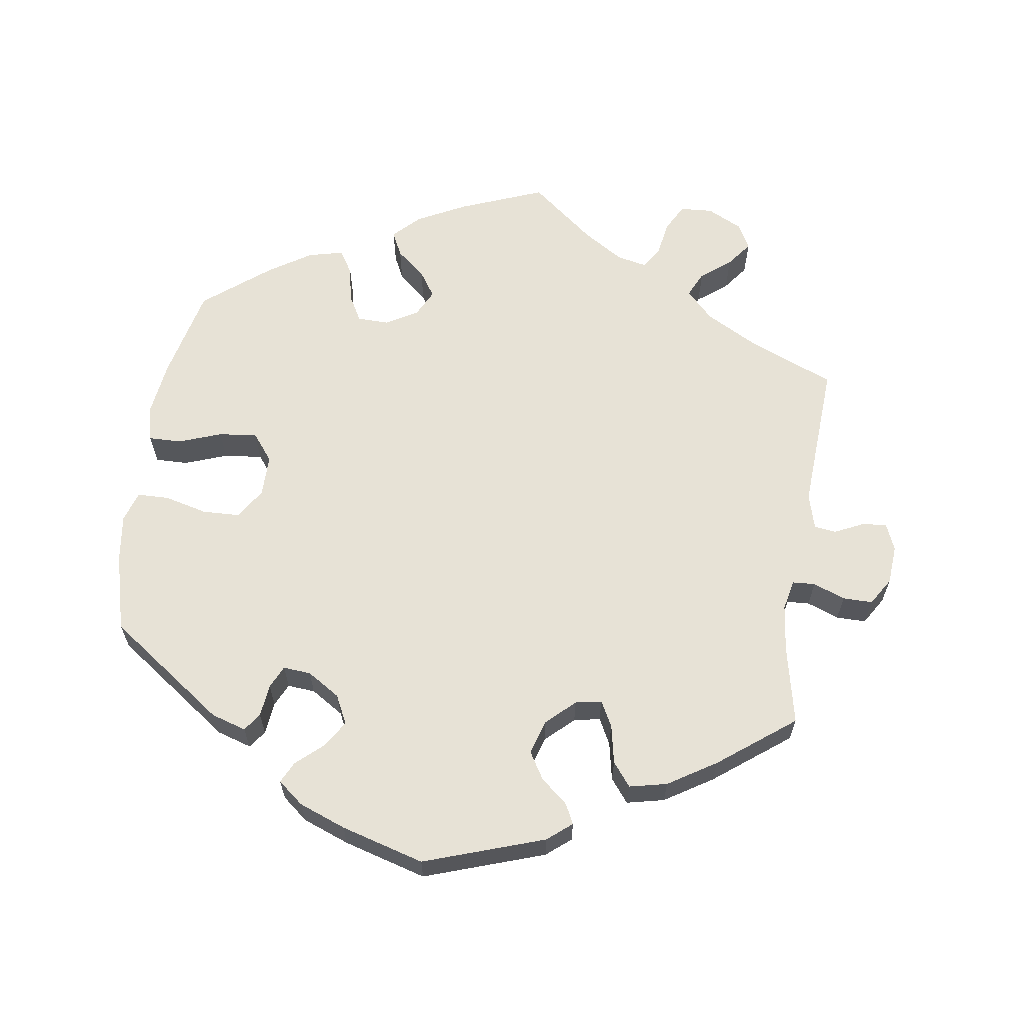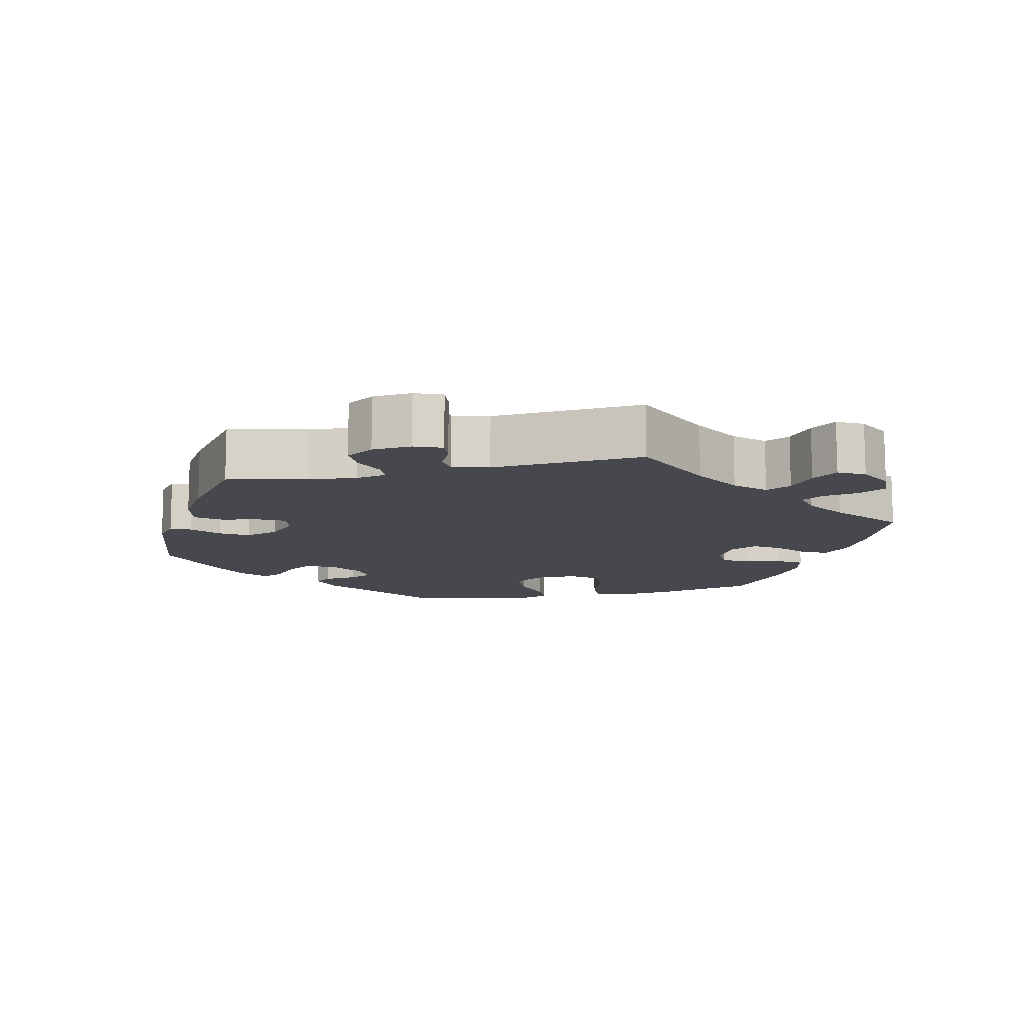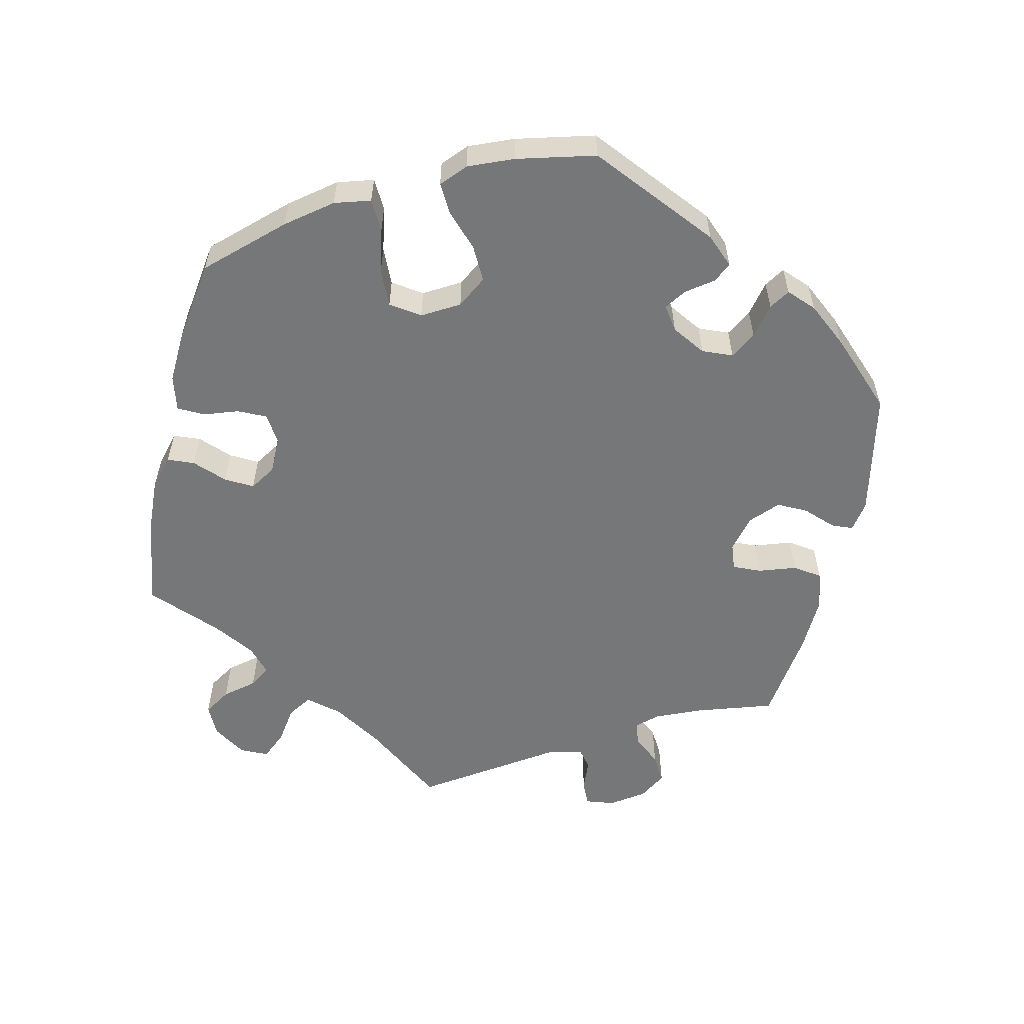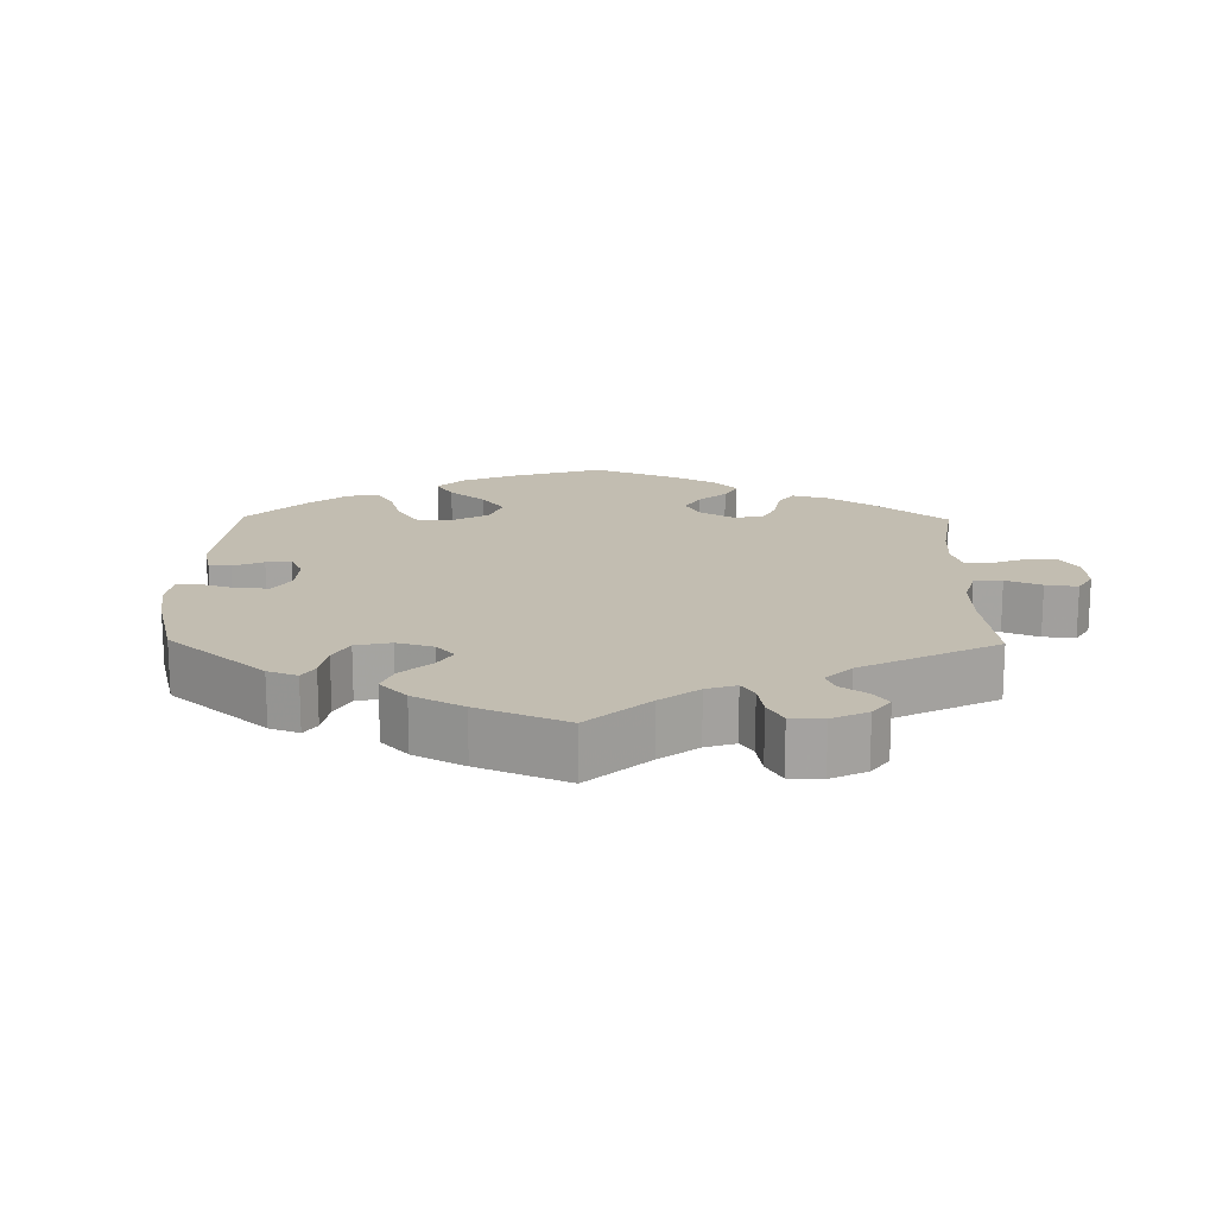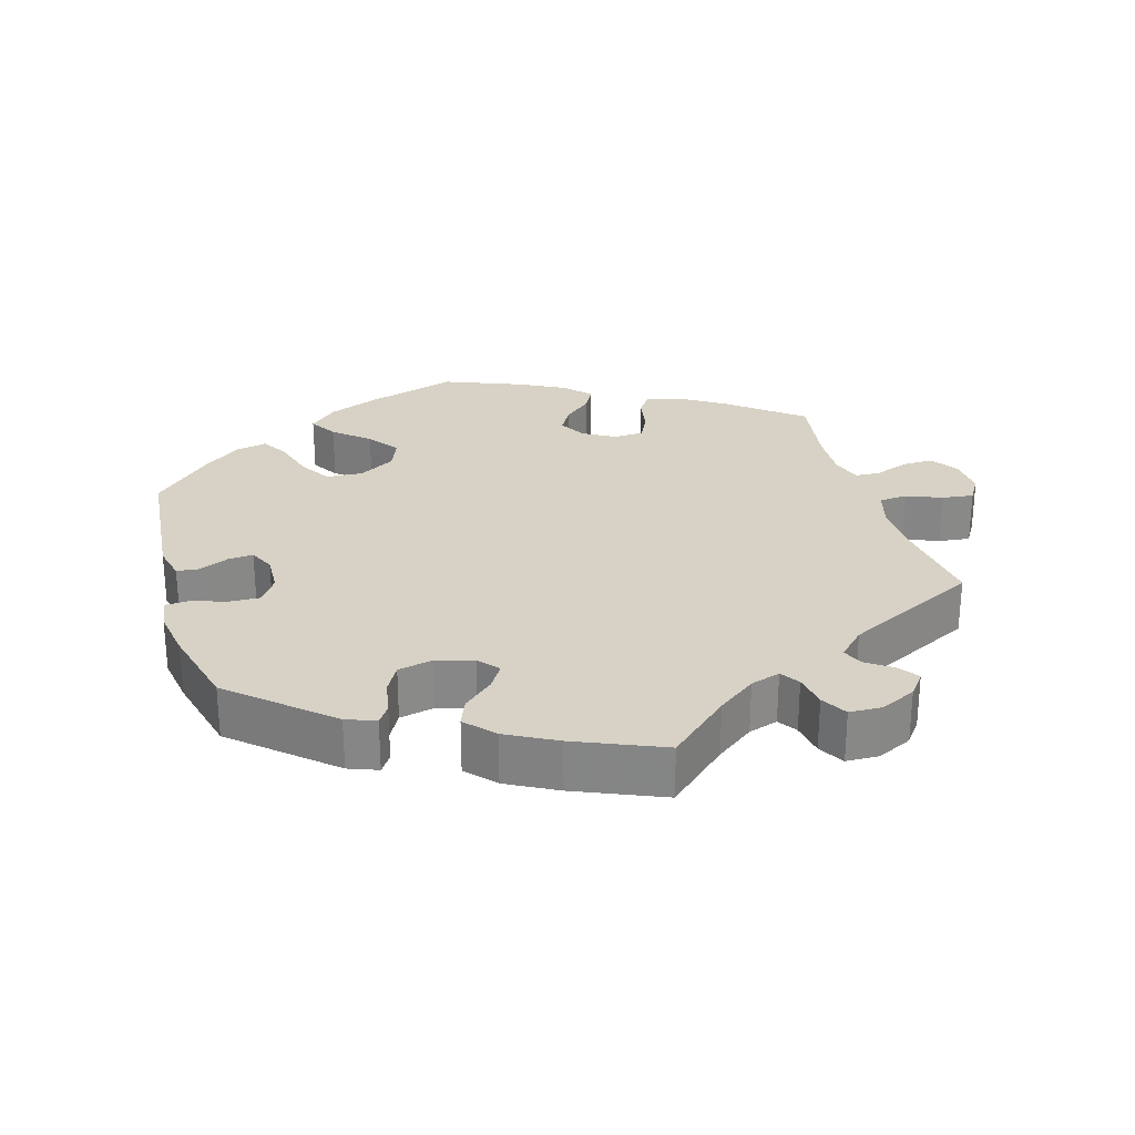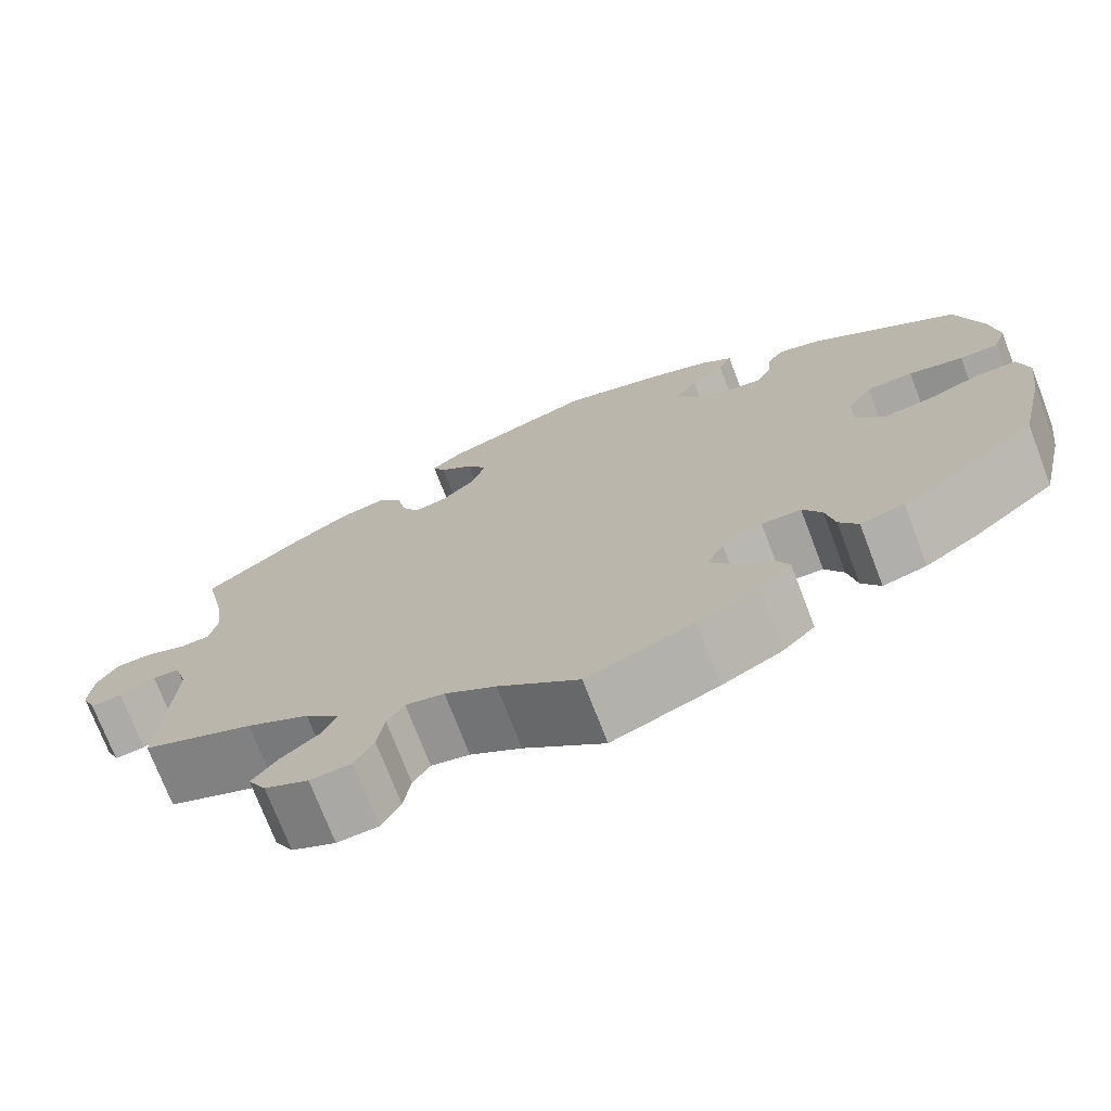
<metadata>
{"format":"obj","ext":"obj","renderer":"f3d","projection":"perspective","resolution":1024,"background":"white","views":[{"elev":63.0,"azim":8.5,"up":"+Y"},{"elev":-11.9,"azim":103.2,"up":"+Y"},{"elev":-57.0,"azim":-72.7,"up":"+Y"},{"elev":16.9,"azim":60.9,"up":"+Y"},{"elev":27.4,"azim":43.9,"up":"+Y"},{"elev":-73.4,"azim":-159.0,"up":"+Z"}]}
</metadata>
<code>
v -0.531 0.07 -0.157
v -0.541 0.07 -0.08
v -0.529 0.07 -0.029
v -0.483 0.07 -0.03
v -0.423 0.07 -0.052
v -0.369 0.07 -0.058
v -0.339 0.07 -0.02
v -0.339 0.07 0.039
v -0.367 0.07 0.082
v -0.419 0.07 0.084
v -0.48 0.07 0.069
v -0.524 0.07 0.07
v -0.538 0.07 0.113
v -0.529 0.07 0.179
v -0.5 0.07 0.289
v -0.335 0.07 0.406
v -0.286 0.07 0.421
v -0.268 0.07 0.396
v -0.263 0.07 0.35
v -0.248 0.07 0.318
v -0.209 0.07 0.321
v -0.163 0.07 0.35
v -0.143 0.07 0.39
v -0.166 0.07 0.427
v -0.204 0.07 0.461
v -0.219 0.07 0.491
v -0.183 0.07 0.52
v -0.117 0.07 0.545
v 0 0.07 0.578
v 0.169 0.07 0.52
v 0.203 0.07 0.492
v 0.189 0.07 0.464
v 0.151 0.07 0.432
v 0.128 0.07 0.394
v 0.143 0.07 0.346
v 0.182 0.07 0.309
v 0.219 0.07 0.302
v 0.238 0.07 0.338
v 0.249 0.07 0.392
v 0.275 0.07 0.425
v 0.328 0.07 0.413
v 0.395 0.07 0.371
v 0.501 0.07 0.29
v 0.477 0.07 0.179
v 0.469 0.07 0.113
v 0.478 0.07 0.07
v 0.51 0.07 0.068
v 0.555 0.07 0.085
v 0.597 0.07 0.085
v 0.621 0.07 0.046
v 0.625 0.07 -0.009
v 0.609 0.07 -0.047
v 0.574 0.07 -0.043
v 0.534 0.07 -0.024
v 0.503 0.07 -0.028
v 0.489 0.07 -0.078
v 0.501 0.07 -0.289
v 0.376 0.07 -0.341
v 0.306 0.07 -0.379
v 0.268 0.07 -0.418
v 0.285 0.07 -0.454
v 0.327 0.07 -0.487
v 0.354 0.07 -0.523
v 0.334 0.07 -0.559
v 0.285 0.07 -0.583
v 0.239 0.07 -0.58
v 0.218 0.07 -0.541
v 0.21 0.07 -0.491
v 0.191 0.07 -0.461
v 0.148 0.07 -0.47
v 0.091 0.07 -0.506
v 0.001 0.07 -0.578
v -0.118 0.07 -0.531
v -0.186 0.07 -0.496
v -0.222 0.07 -0.46
v -0.205 0.07 -0.425
v -0.164 0.07 -0.391
v -0.14 0.07 -0.355
v -0.159 0.07 -0.317
v -0.204 0.07 -0.291
v -0.248 0.07 -0.292
v -0.269 0.07 -0.329
v -0.279 0.07 -0.379
v -0.3 0.07 -0.412
v -0.349 0.07 -0.4
v -0.408 0.07 -0.362
v -0.501 0.07 -0.288
v -0.531 0 -0.157
v -0.541 0 -0.08
v -0.529 0 -0.029
v -0.483 0 -0.03
v -0.423 0 -0.052
v -0.369 0 -0.058
v -0.339 0 -0.02
v -0.339 0 0.039
v -0.367 0 0.082
v -0.419 0 0.084
v -0.48 0 0.069
v -0.524 0 0.07
v -0.538 0 0.113
v -0.529 0 0.179
v -0.5 0 0.289
v -0.335 0 0.406
v -0.286 0 0.421
v -0.268 0 0.396
v -0.263 0 0.35
v -0.248 0 0.318
v -0.209 0 0.321
v -0.163 0 0.35
v -0.143 0 0.39
v -0.166 0 0.427
v -0.204 0 0.461
v -0.219 0 0.491
v -0.183 0 0.52
v -0.117 0 0.545
v 0 0 0.578
v 0.169 0 0.52
v 0.203 0 0.492
v 0.189 0 0.464
v 0.151 0 0.432
v 0.128 0 0.394
v 0.143 0 0.346
v 0.182 0 0.309
v 0.219 0 0.302
v 0.238 0 0.338
v 0.249 0 0.392
v 0.275 0 0.425
v 0.328 0 0.413
v 0.395 0 0.371
v 0.501 0 0.29
v 0.477 0 0.179
v 0.469 0 0.113
v 0.478 0 0.07
v 0.51 0 0.068
v 0.555 0 0.085
v 0.597 0 0.085
v 0.621 0 0.046
v 0.625 0 -0.009
v 0.609 0 -0.047
v 0.574 0 -0.043
v 0.534 0 -0.024
v 0.503 0 -0.028
v 0.489 0 -0.078
v 0.501 0 -0.289
v 0.376 0 -0.341
v 0.306 0 -0.379
v 0.268 0 -0.418
v 0.285 0 -0.454
v 0.327 0 -0.487
v 0.354 0 -0.523
v 0.334 0 -0.559
v 0.285 0 -0.583
v 0.239 0 -0.58
v 0.218 0 -0.541
v 0.21 0 -0.491
v 0.191 0 -0.461
v 0.148 0 -0.47
v 0.091 0 -0.506
v 0.001 0 -0.578
v -0.118 0 -0.531
v -0.186 0 -0.496
v -0.222 0 -0.46
v -0.205 0 -0.425
v -0.164 0 -0.391
v -0.14 0 -0.355
v -0.159 0 -0.317
v -0.204 0 -0.291
v -0.248 0 -0.292
v -0.269 0 -0.329
v -0.279 0 -0.379
v -0.3 0 -0.412
v -0.349 0 -0.4
v -0.408 0 -0.362
v -0.501 0 -0.288
f 82 83 84 85
f 81 82 85 86
f 74 75 76 77
f 74 77 78
f 71 72 73 74
f 70 71 74 78
f 69 70 78 79
f 65 66 67 68
f 65 68 69
f 64 65 69
f 61 62 63 64
f 60 61 64 69
f 59 60 69 79
f 56 57 58
f 55 56 58 59
f 51 52 53 54
f 51 54 55
f 50 51 55
f 47 48 49 50
f 46 47 50 55
f 41 42 43 44
f 41 44 45
f 38 39 40 41
f 37 38 41 45
f 36 37 45 46
f 30 31 32 33
f 30 33 34
f 29 30 34
f 28 29 34 35
f 24 25 26 27
f 23 24 27 28
f 16 17 18 19
f 16 19 20
f 15 16 20
f 14 15 20 21
f 10 11 12 13
f 9 10 13 14
f 2 3 4 5
f 2 5 6
f 1 2 6
f 81 86 87 1
f 55 59 79 80
f 36 46 55 80
f 23 28 35 36
f 22 23 36 80
f 21 22 80 81
f 9 14 21
f 8 9 21
f 7 8 21 81
f 81 1 6
f 6 7 81
f 172 171 170 169
f 173 172 169 168
f 164 163 162 161
f 165 164 161
f 161 160 159 158
f 165 161 158 157
f 166 165 157 156
f 155 154 153 152
f 156 155 152
f 156 152 151
f 151 150 149 148
f 156 151 148 147
f 166 156 147 146
f 145 144 143
f 146 145 143 142
f 141 140 139 138
f 142 141 138
f 142 138 137
f 137 136 135 134
f 142 137 134 133
f 131 130 129 128
f 132 131 128
f 128 127 126 125
f 132 128 125 124
f 133 132 124 123
f 120 119 118 117
f 121 120 117
f 121 117 116
f 122 121 116 115
f 114 113 112 111
f 115 114 111 110
f 106 105 104 103
f 107 106 103
f 107 103 102
f 108 107 102 101
f 100 99 98 97
f 101 100 97 96
f 92 91 90 89
f 93 92 89
f 93 89 88
f 88 174 173 168
f 167 166 146 142
f 167 142 133 123
f 123 122 115 110
f 167 123 110 109
f 168 167 109 108
f 108 101 96
f 108 96 95
f 168 108 95 94
f 93 88 168
f 168 94 93
f 1 88 89 2
f 2 89 90 3
f 3 90 91 4
f 4 91 92 5
f 5 92 93 6
f 6 93 94 7
f 7 94 95 8
f 8 95 96 9
f 9 96 97 10
f 10 97 98 11
f 11 98 99 12
f 12 99 100 13
f 13 100 101 14
f 14 101 102 15
f 15 102 103 16
f 16 103 104 17
f 17 104 105 18
f 18 105 106 19
f 19 106 107 20
f 20 107 108 21
f 21 108 109 22
f 22 109 110 23
f 23 110 111 24
f 24 111 112 25
f 25 112 113 26
f 26 113 114 27
f 27 114 115 28
f 28 115 116 29
f 29 116 117 30
f 30 117 118 31
f 31 118 119 32
f 32 119 120 33
f 33 120 121 34
f 34 121 122 35
f 35 122 123 36
f 36 123 124 37
f 37 124 125 38
f 38 125 126 39
f 39 126 127 40
f 40 127 128 41
f 41 128 129 42
f 42 129 130 43
f 43 130 131 44
f 44 131 132 45
f 45 132 133 46
f 46 133 134 47
f 47 134 135 48
f 48 135 136 49
f 49 136 137 50
f 50 137 138 51
f 51 138 139 52
f 52 139 140 53
f 53 140 141 54
f 54 141 142 55
f 55 142 143 56
f 56 143 144 57
f 57 144 145 58
f 58 145 146 59
f 59 146 147 60
f 60 147 148 61
f 61 148 149 62
f 62 149 150 63
f 63 150 151 64
f 64 151 152 65
f 65 152 153 66
f 66 153 154 67
f 67 154 155 68
f 68 155 156 69
f 69 156 157 70
f 70 157 158 71
f 71 158 159 72
f 72 159 160 73
f 73 160 161 74
f 74 161 162 75
f 75 162 163 76
f 76 163 164 77
f 77 164 165 78
f 78 165 166 79
f 79 166 167 80
f 80 167 168 81
f 81 168 169 82
f 82 169 170 83
f 83 170 171 84
f 84 171 172 85
f 85 172 173 86
f 86 173 174 87
f 87 174 88 1

</code>
